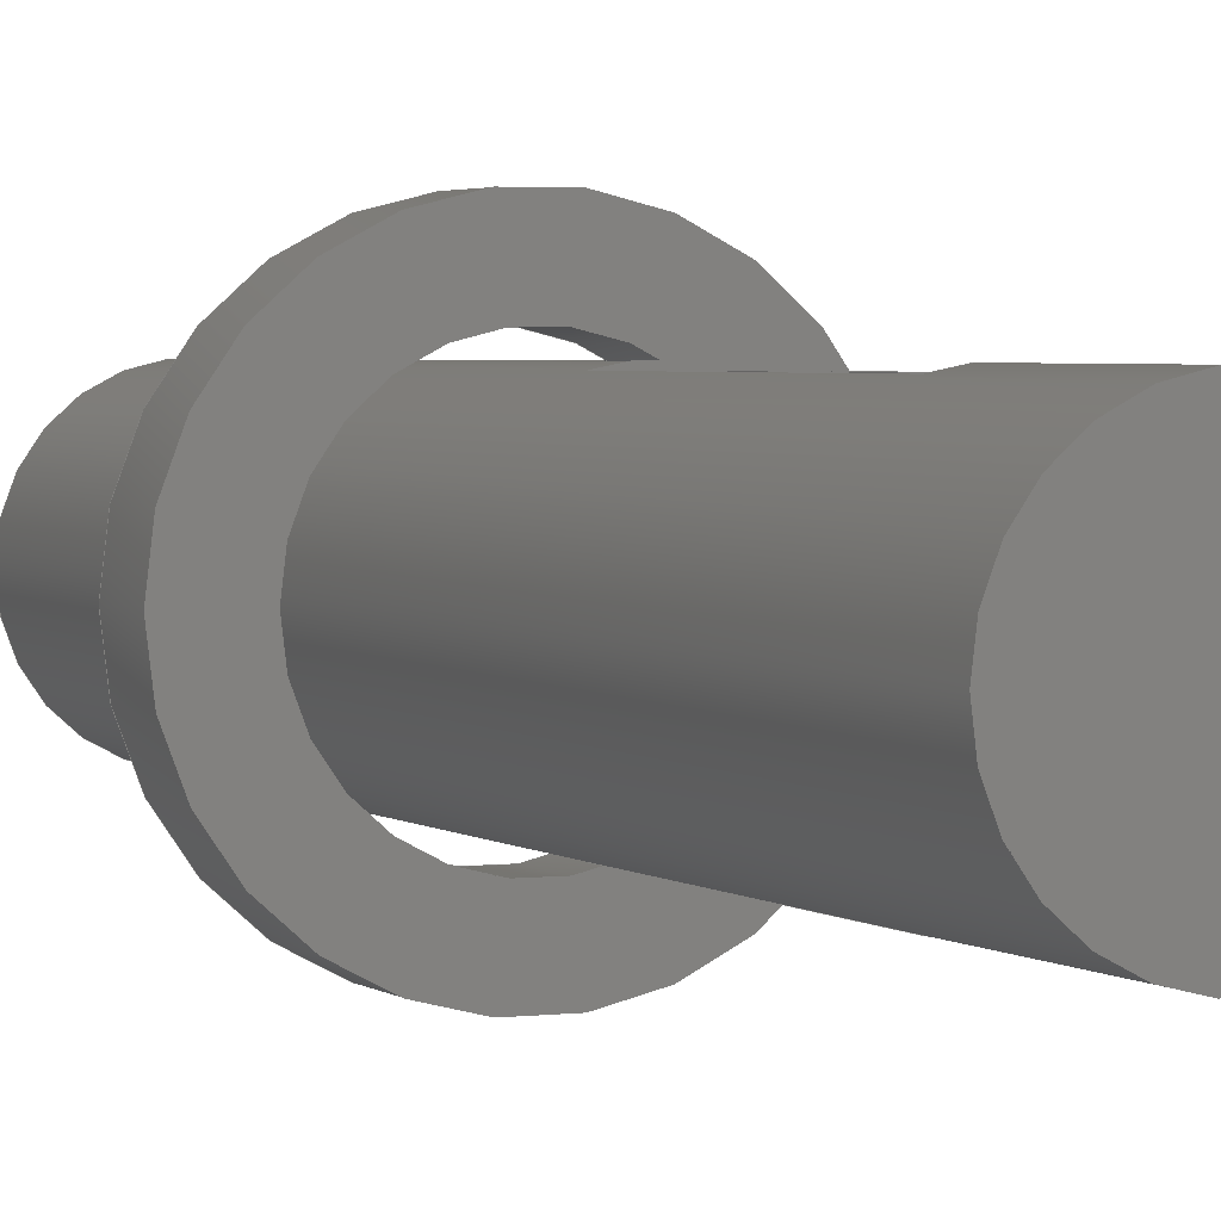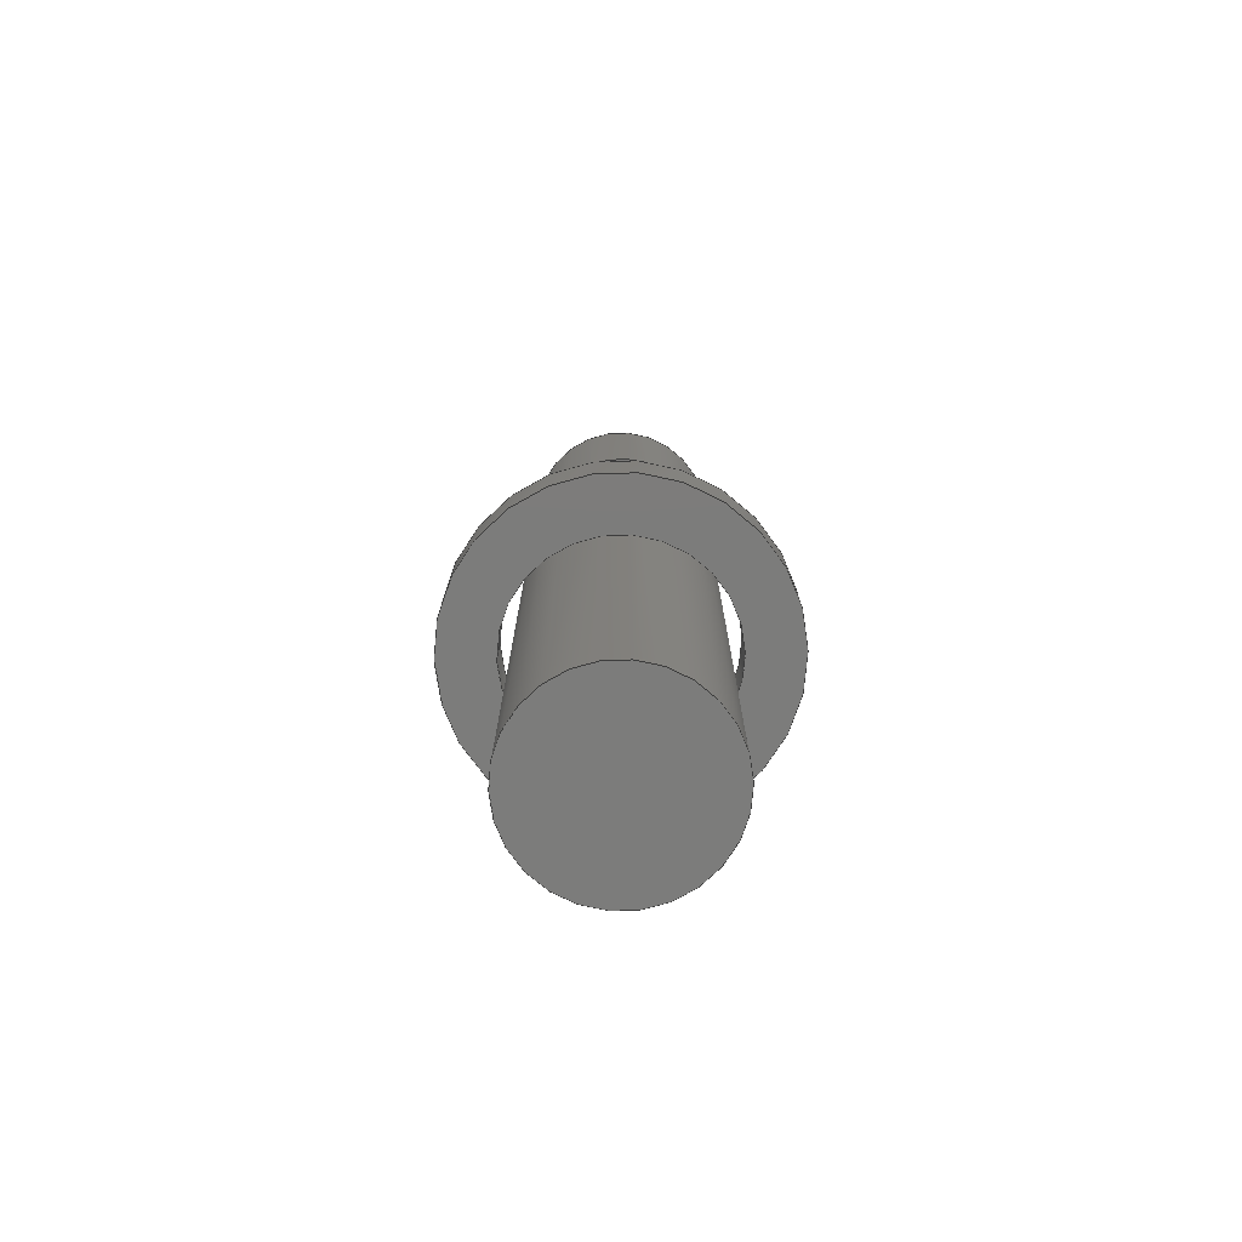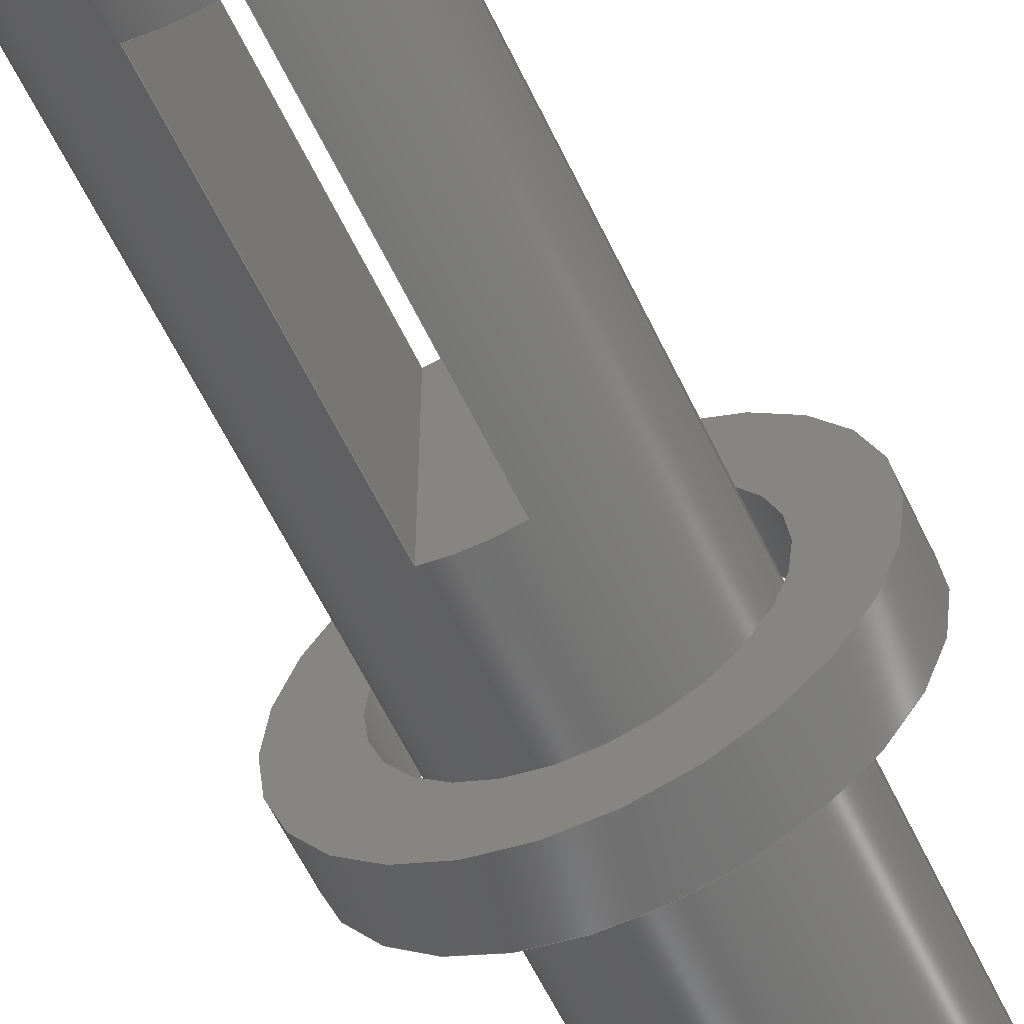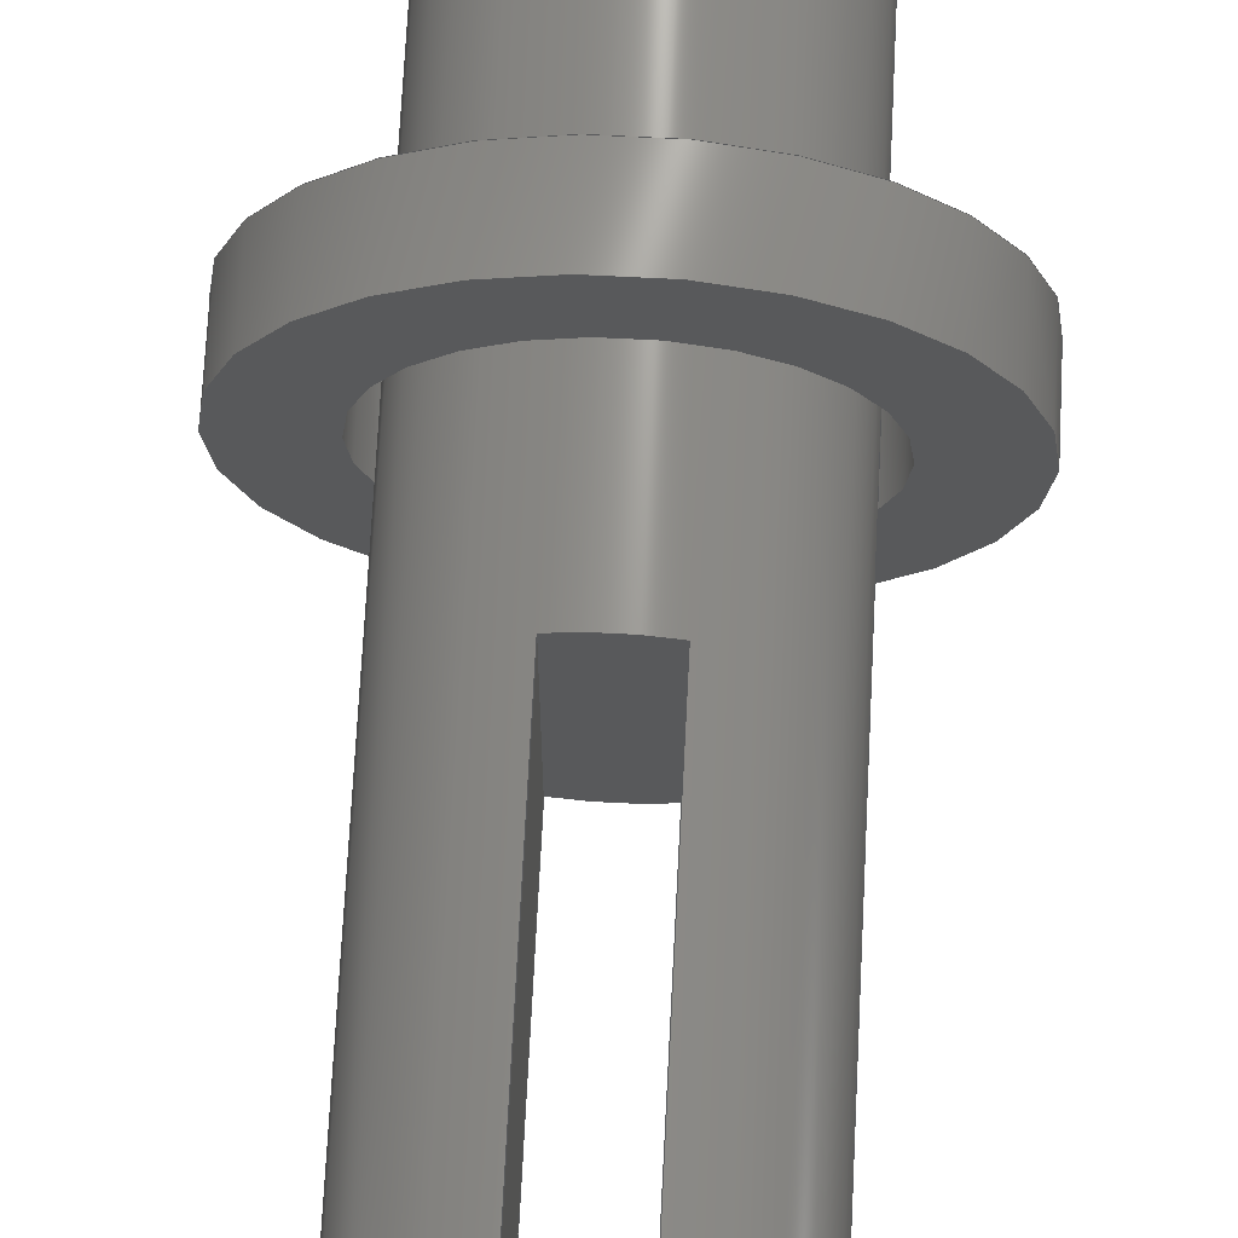
<metadata>
{"format":"step","ext":"step","renderer":"f3d","projection":"perspective","resolution":1024,"background":"white","views":[{"elev":2.8,"azim":-23.8,"up":"+Y"},{"elev":-75.5,"azim":-178.3,"up":"+Z"},{"elev":-60.3,"azim":25.4,"up":"+Y"},{"elev":69.7,"azim":2.9,"up":"+Y"}]}
</metadata>
<code>
ISO-10303-21;
DATA;
#1=MECHANICAL_DESIGN_GEOMETRIC_PRESENTATION_REPRESENTATION('',(#4,#5),
#310);
#2=SHAPE_REPRESENTATION_RELATIONSHIP('SRR','None',#317,#3);
#3=ADVANCED_BREP_SHAPE_REPRESENTATION('',(#6,#7),#309);
#4=STYLED_ITEM('',(#326),#6);
#5=STYLED_ITEM('',(#326),#7);
#6=MANIFOLD_SOLID_BREP('Body1',#169);
#7=MANIFOLD_SOLID_BREP('Body2',#170);
#8=FACE_BOUND('',#43,.T.);
#9=FACE_BOUND('',#44,.T.);
#10=FACE_BOUND('',#48,.T.);
#11=FACE_BOUND('',#50,.T.);
#12=CYLINDRICAL_SURFACE('',#196,0.35);
#13=CYLINDRICAL_SURFACE('',#197,0.4);
#14=CYLINDRICAL_SURFACE('',#200,0.6);
#15=CIRCLE('',#186,0.35);
#16=CIRCLE('',#187,0.35);
#17=CIRCLE('',#190,0.35);
#18=CIRCLE('',#191,0.35);
#19=CIRCLE('',#193,0.35);
#20=CIRCLE('',#195,0.35);
#21=CIRCLE('',#198,0.4);
#22=CIRCLE('',#199,0.4);
#23=CIRCLE('',#201,0.6);
#24=CIRCLE('',#202,0.6);
#25=FACE_OUTER_BOUND('',#36,.T.);
#26=FACE_OUTER_BOUND('',#37,.T.);
#27=FACE_OUTER_BOUND('',#38,.T.);
#28=FACE_OUTER_BOUND('',#39,.T.);
#29=FACE_OUTER_BOUND('',#40,.T.);
#30=FACE_OUTER_BOUND('',#41,.T.);
#31=FACE_OUTER_BOUND('',#42,.T.);
#32=FACE_OUTER_BOUND('',#45,.T.);
#33=FACE_OUTER_BOUND('',#46,.T.);
#34=FACE_OUTER_BOUND('',#47,.T.);
#35=FACE_OUTER_BOUND('',#49,.T.);
#36=EDGE_LOOP('',(#108,#109,#110,#111));
#37=EDGE_LOOP('',(#112,#113,#114,#115));
#38=EDGE_LOOP('',(#116,#117,#118,#119));
#39=EDGE_LOOP('',(#120,#121,#122,#123));
#40=EDGE_LOOP('',(#124));
#41=EDGE_LOOP('',(#125));
#42=EDGE_LOOP('',(#126,#127,#128,#129));
#43=EDGE_LOOP('',(#130,#131,#132,#133));
#44=EDGE_LOOP('',(#134,#135,#136,#137));
#45=EDGE_LOOP('',(#138,#139,#140,#141));
#46=EDGE_LOOP('',(#142,#143,#144,#145));
#47=EDGE_LOOP('',(#146));
#48=EDGE_LOOP('',(#147));
#49=EDGE_LOOP('',(#148));
#50=EDGE_LOOP('',(#149));
#51=LINE('',#264,#62);
#52=LINE('',#266,#63);
#53=LINE('',#268,#64);
#54=LINE('',#269,#65);
#55=LINE('',#275,#66);
#56=LINE('',#278,#67);
#57=LINE('',#280,#68);
#58=LINE('',#281,#69);
#59=LINE('',#292,#70);
#60=LINE('',#297,#71);
#61=LINE('',#303,#72);
#62=VECTOR('',#209,1);
#63=VECTOR('',#210,1);
#64=VECTOR('',#211,1);
#65=VECTOR('',#212,1);
#66=VECTOR('',#219,1);
#67=VECTOR('',#222,1);
#68=VECTOR('',#223,1);
#69=VECTOR('',#224,1);
#70=VECTOR('',#241,0.35);
#71=VECTOR('',#246,0.4);
#72=VECTOR('',#253,0.6);
#73=VERTEX_POINT('',#262);
#74=VERTEX_POINT('',#263);
#75=VERTEX_POINT('',#265);
#76=VERTEX_POINT('',#267);
#77=VERTEX_POINT('',#271);
#78=VERTEX_POINT('',#273);
#79=VERTEX_POINT('',#277);
#80=VERTEX_POINT('',#279);
#81=VERTEX_POINT('',#286);
#82=VERTEX_POINT('',#289);
#83=VERTEX_POINT('',#294);
#84=VERTEX_POINT('',#296);
#85=VERTEX_POINT('',#300);
#86=VERTEX_POINT('',#302);
#87=EDGE_CURVE('',#73,#74,#51,.T.);
#88=EDGE_CURVE('',#75,#73,#52,.T.);
#89=EDGE_CURVE('',#76,#75,#53,.T.);
#90=EDGE_CURVE('',#76,#74,#54,.T.);
#91=EDGE_CURVE('',#74,#77,#15,.T.);
#92=EDGE_CURVE('',#78,#76,#16,.T.);
#93=EDGE_CURVE('',#77,#78,#55,.T.);
#94=EDGE_CURVE('',#77,#79,#56,.T.);
#95=EDGE_CURVE('',#80,#78,#57,.T.);
#96=EDGE_CURVE('',#80,#79,#58,.T.);
#97=EDGE_CURVE('',#79,#73,#17,.T.);
#98=EDGE_CURVE('',#75,#80,#18,.T.);
#99=EDGE_CURVE('',#81,#81,#19,.T.);
#100=EDGE_CURVE('',#82,#82,#20,.T.);
#101=EDGE_CURVE('',#81,#82,#59,.T.);
#102=EDGE_CURVE('',#83,#83,#21,.T.);
#103=EDGE_CURVE('',#83,#84,#60,.T.);
#104=EDGE_CURVE('',#84,#84,#22,.T.);
#105=EDGE_CURVE('',#85,#85,#23,.T.);
#106=EDGE_CURVE('',#85,#86,#61,.T.);
#107=EDGE_CURVE('',#86,#86,#24,.T.);
#108=ORIENTED_EDGE('',*,*,#87,.F.);
#109=ORIENTED_EDGE('',*,*,#88,.F.);
#110=ORIENTED_EDGE('',*,*,#89,.F.);
#111=ORIENTED_EDGE('',*,*,#90,.T.);
#112=ORIENTED_EDGE('',*,*,#91,.F.);
#113=ORIENTED_EDGE('',*,*,#90,.F.);
#114=ORIENTED_EDGE('',*,*,#92,.F.);
#115=ORIENTED_EDGE('',*,*,#93,.F.);
#116=ORIENTED_EDGE('',*,*,#94,.F.);
#117=ORIENTED_EDGE('',*,*,#93,.T.);
#118=ORIENTED_EDGE('',*,*,#95,.F.);
#119=ORIENTED_EDGE('',*,*,#96,.T.);
#120=ORIENTED_EDGE('',*,*,#97,.F.);
#121=ORIENTED_EDGE('',*,*,#96,.F.);
#122=ORIENTED_EDGE('',*,*,#98,.F.);
#123=ORIENTED_EDGE('',*,*,#88,.T.);
#124=ORIENTED_EDGE('',*,*,#99,.F.);
#125=ORIENTED_EDGE('',*,*,#100,.T.);
#126=ORIENTED_EDGE('',*,*,#99,.T.);
#127=ORIENTED_EDGE('',*,*,#101,.T.);
#128=ORIENTED_EDGE('',*,*,#100,.F.);
#129=ORIENTED_EDGE('',*,*,#101,.F.);
#130=ORIENTED_EDGE('',*,*,#94,.T.);
#131=ORIENTED_EDGE('',*,*,#97,.T.);
#132=ORIENTED_EDGE('',*,*,#87,.T.);
#133=ORIENTED_EDGE('',*,*,#91,.T.);
#134=ORIENTED_EDGE('',*,*,#95,.T.);
#135=ORIENTED_EDGE('',*,*,#92,.T.);
#136=ORIENTED_EDGE('',*,*,#89,.T.);
#137=ORIENTED_EDGE('',*,*,#98,.T.);
#138=ORIENTED_EDGE('',*,*,#102,.F.);
#139=ORIENTED_EDGE('',*,*,#103,.T.);
#140=ORIENTED_EDGE('',*,*,#104,.T.);
#141=ORIENTED_EDGE('',*,*,#103,.F.);
#142=ORIENTED_EDGE('',*,*,#105,.F.);
#143=ORIENTED_EDGE('',*,*,#106,.T.);
#144=ORIENTED_EDGE('',*,*,#107,.T.);
#145=ORIENTED_EDGE('',*,*,#106,.F.);
#146=ORIENTED_EDGE('',*,*,#105,.T.);
#147=ORIENTED_EDGE('',*,*,#102,.T.);
#148=ORIENTED_EDGE('',*,*,#107,.F.);
#149=ORIENTED_EDGE('',*,*,#104,.F.);
#150=PLANE('',#184);
#151=PLANE('',#185);
#152=PLANE('',#188);
#153=PLANE('',#189);
#154=PLANE('',#192);
#155=PLANE('',#194);
#156=PLANE('',#203);
#157=PLANE('',#204);
#158=ADVANCED_FACE('',(#25),#150,.F.);
#159=ADVANCED_FACE('',(#26),#151,.F.);
#160=ADVANCED_FACE('',(#27),#152,.F.);
#161=ADVANCED_FACE('',(#28),#153,.F.);
#162=ADVANCED_FACE('',(#29),#154,.T.);
#163=ADVANCED_FACE('',(#30),#155,.F.);
#164=ADVANCED_FACE('',(#31,#8,#9),#12,.T.);
#165=ADVANCED_FACE('',(#32),#13,.F.);
#166=ADVANCED_FACE('',(#33),#14,.T.);
#167=ADVANCED_FACE('',(#34,#10),#156,.T.);
#168=ADVANCED_FACE('',(#35,#11),#157,.F.);
#169=CLOSED_SHELL('',(#158,#159,#160,#161,#162,#163,#164));
#170=CLOSED_SHELL('',(#165,#166,#167,#168));
#171=DERIVED_UNIT_ELEMENT(#173,1);
#172=DERIVED_UNIT_ELEMENT(#312,3);
#173=(
MASS_UNIT()
NAMED_UNIT(*)
SI_UNIT(.KILO.,.GRAM.)
);
#174=DERIVED_UNIT((#171,#172));
#175=MEASURE_REPRESENTATION_ITEM('density measure',
POSITIVE_RATIO_MEASURE(7850),#174);
#176=PROPERTY_DEFINITION_REPRESENTATION(#181,#178);
#177=PROPERTY_DEFINITION_REPRESENTATION(#182,#179);
#178=REPRESENTATION('material name',(#180),#309);
#179=REPRESENTATION('density',(#175),#309);
#180=DESCRIPTIVE_REPRESENTATION_ITEM('Steel','Steel');
#181=PROPERTY_DEFINITION('material property','material name',#319);
#182=PROPERTY_DEFINITION('material property','density of part',#319);
#183=AXIS2_PLACEMENT_3D('placement',#260,#205,#206);
#184=AXIS2_PLACEMENT_3D('',#261,#207,#208);
#185=AXIS2_PLACEMENT_3D('',#270,#213,#214);
#186=AXIS2_PLACEMENT_3D('',#272,#215,#216);
#187=AXIS2_PLACEMENT_3D('',#274,#217,#218);
#188=AXIS2_PLACEMENT_3D('',#276,#220,#221);
#189=AXIS2_PLACEMENT_3D('',#282,#225,#226);
#190=AXIS2_PLACEMENT_3D('',#283,#227,#228);
#191=AXIS2_PLACEMENT_3D('',#284,#229,#230);
#192=AXIS2_PLACEMENT_3D('',#285,#231,#232);
#193=AXIS2_PLACEMENT_3D('',#287,#233,#234);
#194=AXIS2_PLACEMENT_3D('',#288,#235,#236);
#195=AXIS2_PLACEMENT_3D('',#290,#237,#238);
#196=AXIS2_PLACEMENT_3D('',#291,#239,#240);
#197=AXIS2_PLACEMENT_3D('',#293,#242,#243);
#198=AXIS2_PLACEMENT_3D('',#295,#244,#245);
#199=AXIS2_PLACEMENT_3D('',#298,#247,#248);
#200=AXIS2_PLACEMENT_3D('',#299,#249,#250);
#201=AXIS2_PLACEMENT_3D('',#301,#251,#252);
#202=AXIS2_PLACEMENT_3D('',#304,#254,#255);
#203=AXIS2_PLACEMENT_3D('',#305,#256,#257);
#204=AXIS2_PLACEMENT_3D('',#306,#258,#259);
#205=DIRECTION('axis',(0,0,1));
#206=DIRECTION('refdir',(1,0,0));
#207=DIRECTION('center_axis',(1,0,0));
#208=DIRECTION('ref_axis',(0,0,-1));
#209=DIRECTION('',(0,0,1));
#210=DIRECTION('',(0,1,0));
#211=DIRECTION('',(0,0,-1));
#212=DIRECTION('',(0,1,0));
#213=DIRECTION('center_axis',(0,0,1));
#214=DIRECTION('ref_axis',(1,0,0));
#215=DIRECTION('center_axis',(0,0,1));
#216=DIRECTION('ref_axis',(-1,0,0));
#217=DIRECTION('center_axis',(0,0,1));
#218=DIRECTION('ref_axis',(-1,0,0));
#219=DIRECTION('',(0,-1,0));
#220=DIRECTION('center_axis',(-1,0,0));
#221=DIRECTION('ref_axis',(0,0,1));
#222=DIRECTION('',(0,0,-1));
#223=DIRECTION('',(0,0,1));
#224=DIRECTION('',(0,1,0));
#225=DIRECTION('center_axis',(0,0,-1));
#226=DIRECTION('ref_axis',(-1,0,0));
#227=DIRECTION('center_axis',(0,0,-1));
#228=DIRECTION('ref_axis',(-1,0,0));
#229=DIRECTION('center_axis',(0,0,-1));
#230=DIRECTION('ref_axis',(-1,0,0));
#231=DIRECTION('center_axis',(0,0,-1));
#232=DIRECTION('ref_axis',(-1,0,0));
#233=DIRECTION('center_axis',(0,0,1));
#234=DIRECTION('ref_axis',(-1,0,0));
#235=DIRECTION('center_axis',(0,0,-1));
#236=DIRECTION('ref_axis',(-1,0,0));
#237=DIRECTION('center_axis',(0,0,1));
#238=DIRECTION('ref_axis',(-1,0,0));
#239=DIRECTION('center_axis',(0,0,-1));
#240=DIRECTION('ref_axis',(-1,0,0));
#241=DIRECTION('',(0,0,1));
#242=DIRECTION('center_axis',(0,0,-1));
#243=DIRECTION('ref_axis',(-1,0,0));
#244=DIRECTION('center_axis',(0,0,1));
#245=DIRECTION('ref_axis',(-1,0,0));
#246=DIRECTION('',(0,0,1));
#247=DIRECTION('center_axis',(0,0,1));
#248=DIRECTION('ref_axis',(-1,0,0));
#249=DIRECTION('center_axis',(0,0,-1));
#250=DIRECTION('ref_axis',(-1,0,0));
#251=DIRECTION('center_axis',(0,0,-1));
#252=DIRECTION('ref_axis',(-1,0,0));
#253=DIRECTION('',(0,0,1));
#254=DIRECTION('center_axis',(0,0,-1));
#255=DIRECTION('ref_axis',(-1,0,0));
#256=DIRECTION('center_axis',(0,0,-1));
#257=DIRECTION('ref_axis',(-1,0,0));
#258=DIRECTION('center_axis',(0,0,-1));
#259=DIRECTION('ref_axis',(-1,0,0));
#260=CARTESIAN_POINT('',(0,0,0));
#261=CARTESIAN_POINT('Origin',(0.1,0,-1.1));
#262=CARTESIAN_POINT('',(0.1,0.3354,-2.1));
#263=CARTESIAN_POINT('',(0.1,0.3354,-1.1));
#264=CARTESIAN_POINT('',(0.1,0.3354,-2.5));
#265=CARTESIAN_POINT('',(0.1,-0.3354,-2.1));
#266=CARTESIAN_POINT('',(0.1,0,-2.1));
#267=CARTESIAN_POINT('',(0.1,-0.3354,-1.1));
#268=CARTESIAN_POINT('',(0.1,-0.3354,-2.5));
#269=CARTESIAN_POINT('',(0.1,0,-1.1));
#270=CARTESIAN_POINT('Origin',(-0.1,0,-1.1));
#271=CARTESIAN_POINT('',(-0.1,0.3354,-1.1));
#272=CARTESIAN_POINT('Origin',(0,0,-1.1));
#273=CARTESIAN_POINT('',(-0.1,-0.3354,-1.1));
#274=CARTESIAN_POINT('Origin',(0,0,-1.1));
#275=CARTESIAN_POINT('',(-0.1,0,-1.1));
#276=CARTESIAN_POINT('Origin',(-0.1,0,-2.1));
#277=CARTESIAN_POINT('',(-0.1,0.3354,-2.1));
#278=CARTESIAN_POINT('',(-0.1,0.3354,-2.5));
#279=CARTESIAN_POINT('',(-0.1,-0.3354,-2.1));
#280=CARTESIAN_POINT('',(-0.1,-0.3354,-2.5));
#281=CARTESIAN_POINT('',(-0.1,0,-2.1));
#282=CARTESIAN_POINT('Origin',(0.1,0,-2.1));
#283=CARTESIAN_POINT('Origin',(0,0,-2.1));
#284=CARTESIAN_POINT('Origin',(0,0,-2.1));
#285=CARTESIAN_POINT('Origin',(0,0,-4));
#286=CARTESIAN_POINT('',(0.35,-4.286e-17,-4));
#287=CARTESIAN_POINT('Origin',(0,0,-4));
#288=CARTESIAN_POINT('Origin',(0,0,-0.5));
#289=CARTESIAN_POINT('',(0.35,-4.286e-17,-0.5));
#290=CARTESIAN_POINT('Origin',(0,0,-0.5));
#291=CARTESIAN_POINT('Origin',(0,0,-2.5));
#292=CARTESIAN_POINT('',(0.35,-4.286e-17,-2.5));
#293=CARTESIAN_POINT('Origin',(0,0,-2.5));
#294=CARTESIAN_POINT('',(0.4,-4.899e-17,-2.7));
#295=CARTESIAN_POINT('Origin',(0,0,-2.7));
#296=CARTESIAN_POINT('',(0.4,-4.899e-17,-2.5));
#297=CARTESIAN_POINT('',(0.4,-4.899e-17,-2.5));
#298=CARTESIAN_POINT('Origin',(0,0,-2.5));
#299=CARTESIAN_POINT('Origin',(0,0,-2.5));
#300=CARTESIAN_POINT('',(0.6,-7.348e-17,-2.7));
#301=CARTESIAN_POINT('Origin',(0,0,-2.7));
#302=CARTESIAN_POINT('',(0.6,-7.348e-17,-2.5));
#303=CARTESIAN_POINT('',(0.6,-7.348e-17,-2.5));
#304=CARTESIAN_POINT('Origin',(0,0,-2.5));
#305=CARTESIAN_POINT('Origin',(0,0,-2.7));
#306=CARTESIAN_POINT('Origin',(0,0,-2.5));
#307=UNCERTAINTY_MEASURE_WITH_UNIT(LENGTH_MEASURE(0.001),#311,
'DISTANCE_ACCURACY_VALUE',
'Maximum model space distance between geometric entities at asserted c
onnectivities');
#308=UNCERTAINTY_MEASURE_WITH_UNIT(LENGTH_MEASURE(0.001),#311,
'DISTANCE_ACCURACY_VALUE',
'Maximum model space distance between geometric entities at asserted c
onnectivities');
#309=(
GEOMETRIC_REPRESENTATION_CONTEXT(3)
GLOBAL_UNCERTAINTY_ASSIGNED_CONTEXT((#307))
GLOBAL_UNIT_ASSIGNED_CONTEXT((#311,#313,#314))
REPRESENTATION_CONTEXT('','3D')
);
#310=(
GEOMETRIC_REPRESENTATION_CONTEXT(3)
GLOBAL_UNCERTAINTY_ASSIGNED_CONTEXT((#308))
GLOBAL_UNIT_ASSIGNED_CONTEXT((#311,#313,#314))
REPRESENTATION_CONTEXT('','3D')
);
#311=(
LENGTH_UNIT()
NAMED_UNIT(*)
SI_UNIT(.CENTI.,.METRE.)
);
#312=(
LENGTH_UNIT()
NAMED_UNIT(*)
SI_UNIT($,.METRE.)
);
#313=(
NAMED_UNIT(*)
PLANE_ANGLE_UNIT()
SI_UNIT($,.RADIAN.)
);
#314=(
NAMED_UNIT(*)
SI_UNIT($,.STERADIAN.)
SOLID_ANGLE_UNIT()
);
#315=SHAPE_DEFINITION_REPRESENTATION(#316,#317);
#316=PRODUCT_DEFINITION_SHAPE('',$,#319);
#317=SHAPE_REPRESENTATION('',(#183),#309);
#318=PRODUCT_DEFINITION_CONTEXT('part definition',#323,'design');
#319=PRODUCT_DEFINITION('socket','socket',#320,#318);
#320=PRODUCT_DEFINITION_FORMATION('',$,#325);
#321=PRODUCT_RELATED_PRODUCT_CATEGORY('socket','socket',(#325));
#322=APPLICATION_PROTOCOL_DEFINITION('international standard',
'automotive_design',2009,#323);
#323=APPLICATION_CONTEXT(
'Core Data for Automotive Mechanical Design Process');
#324=PRODUCT_CONTEXT('part definition',#323,'mechanical');
#325=PRODUCT('socket','socket',$,(#324));
#326=PRESENTATION_STYLE_ASSIGNMENT((#327));
#327=SURFACE_STYLE_USAGE(.BOTH.,#328);
#328=SURFACE_SIDE_STYLE('',(#329));
#329=SURFACE_STYLE_FILL_AREA(#330);
#330=FILL_AREA_STYLE('Steel - Satin',(#331));
#331=FILL_AREA_STYLE_COLOUR('Steel - Satin',#332);
#332=COLOUR_RGB('Steel - Satin',0.6275,0.6275,0.6275);
ENDSEC;
END-ISO-10303-21;

</code>
